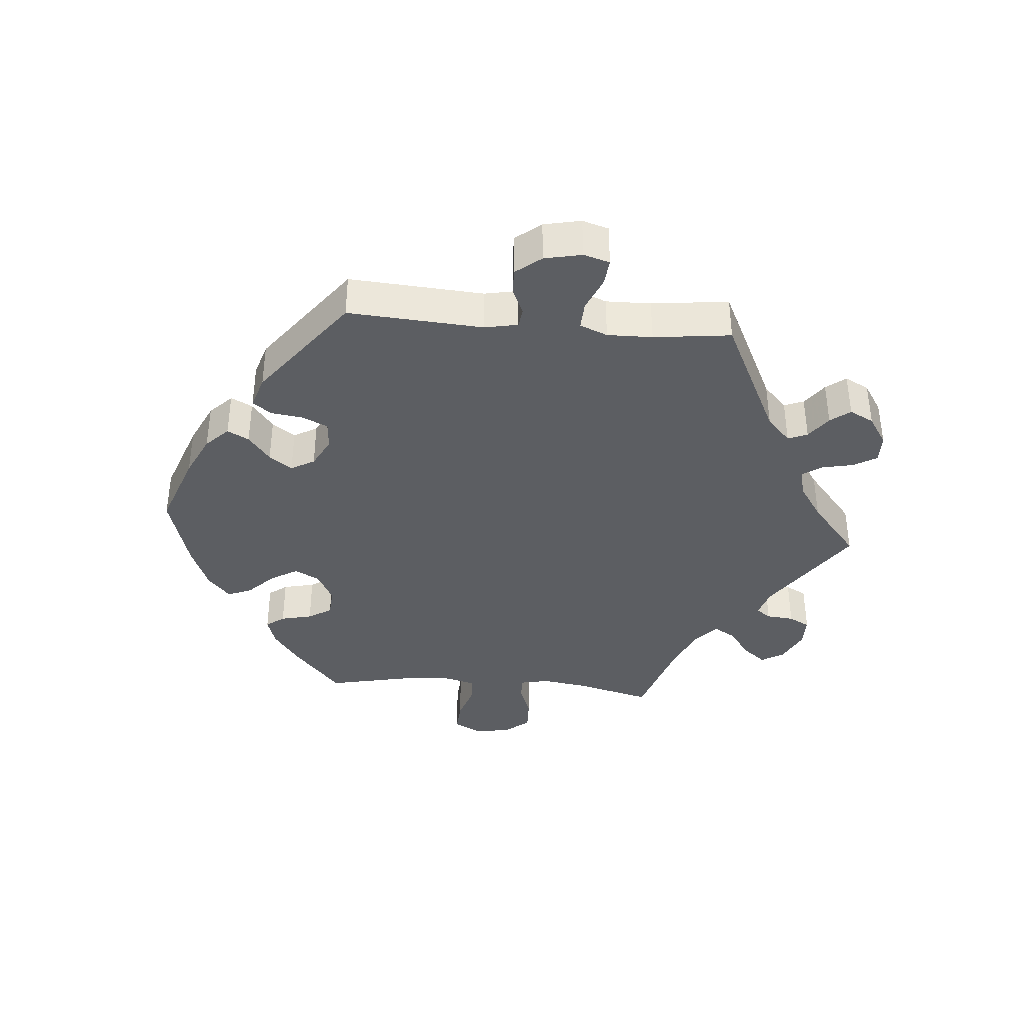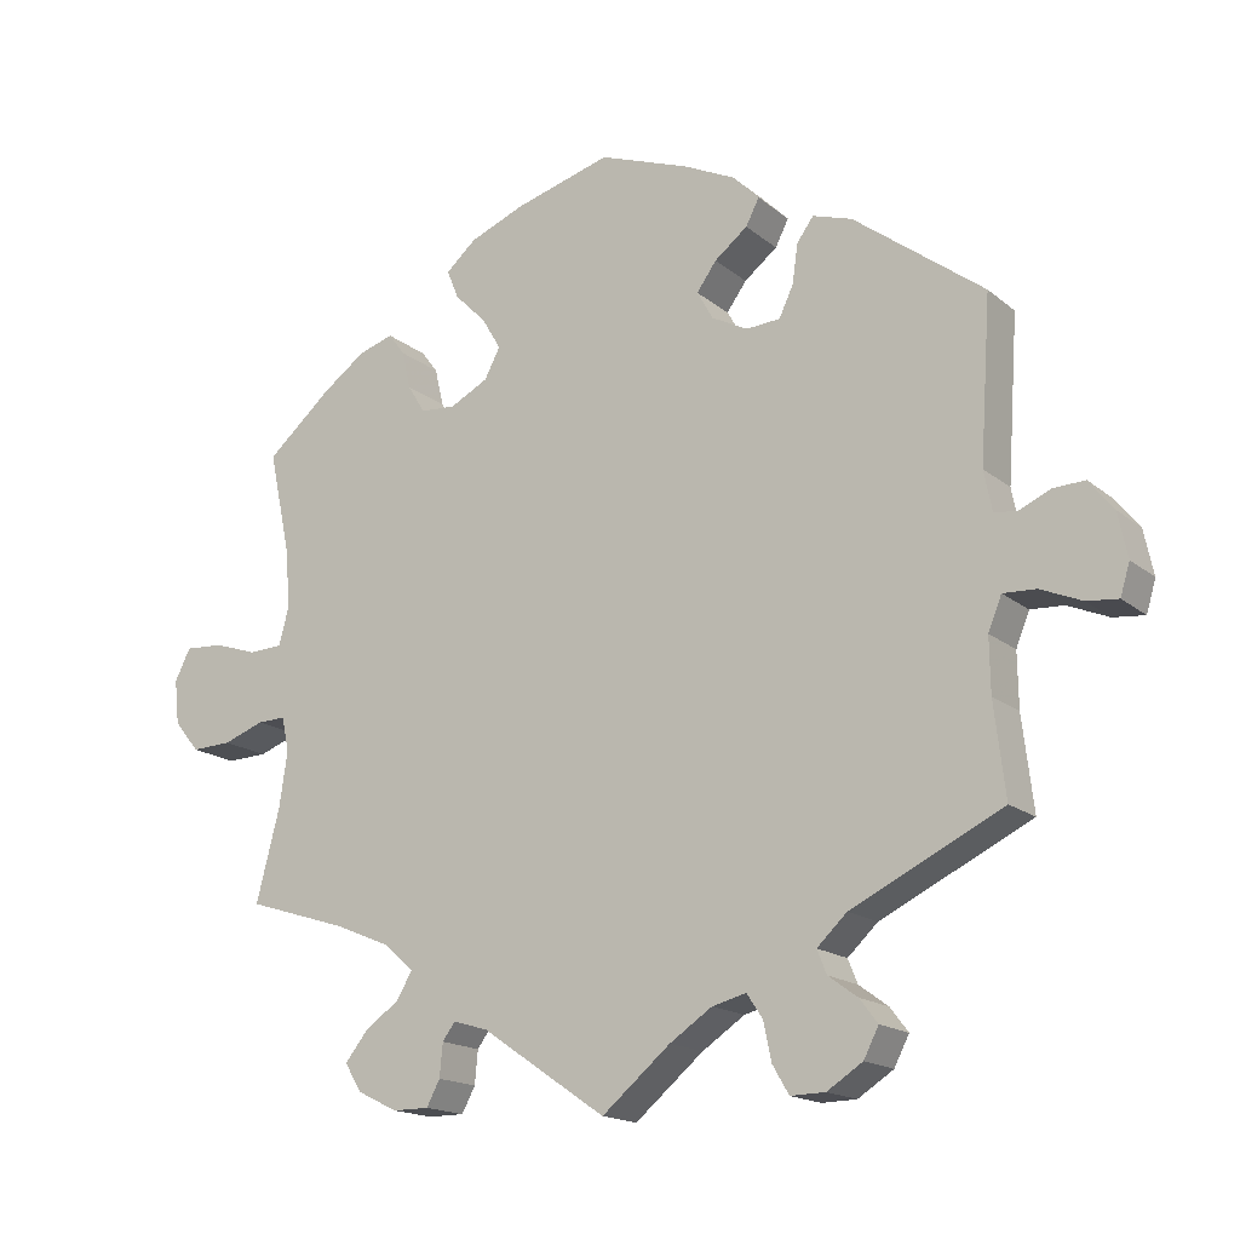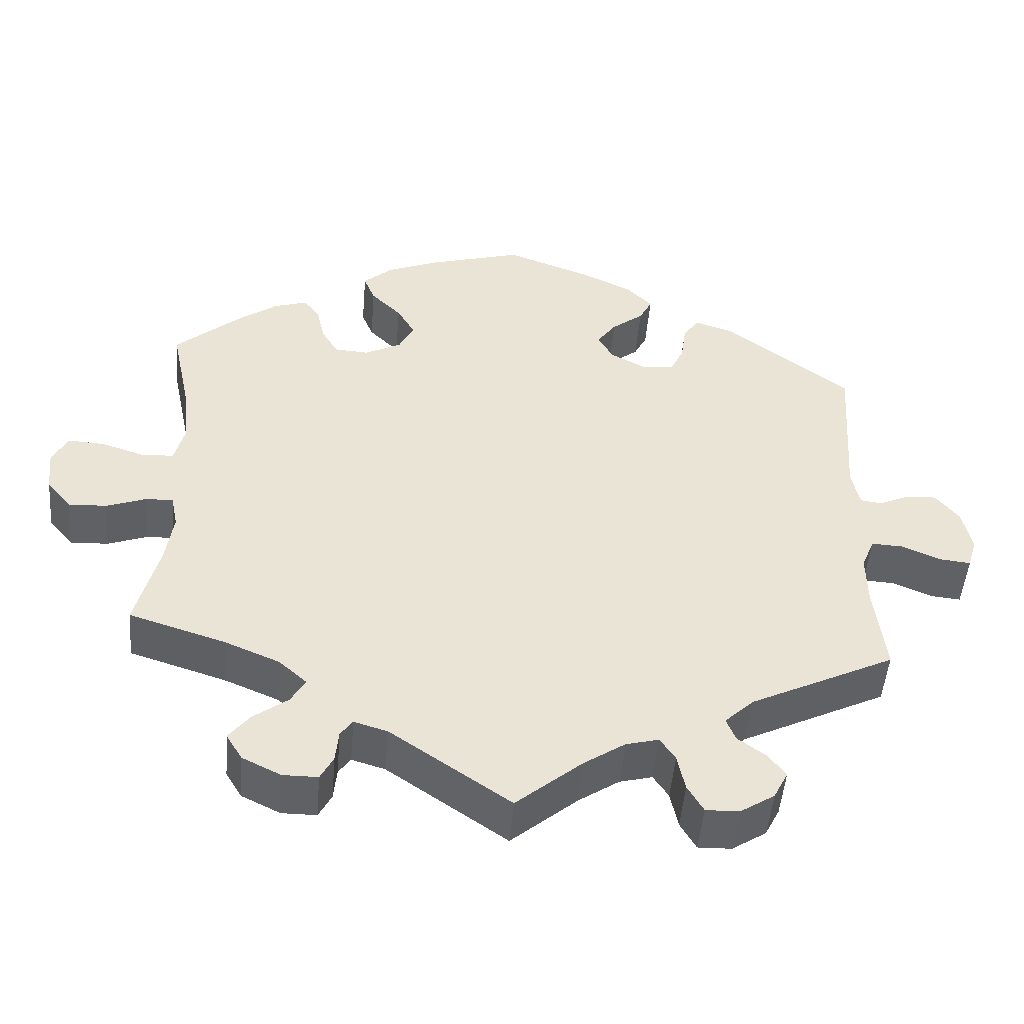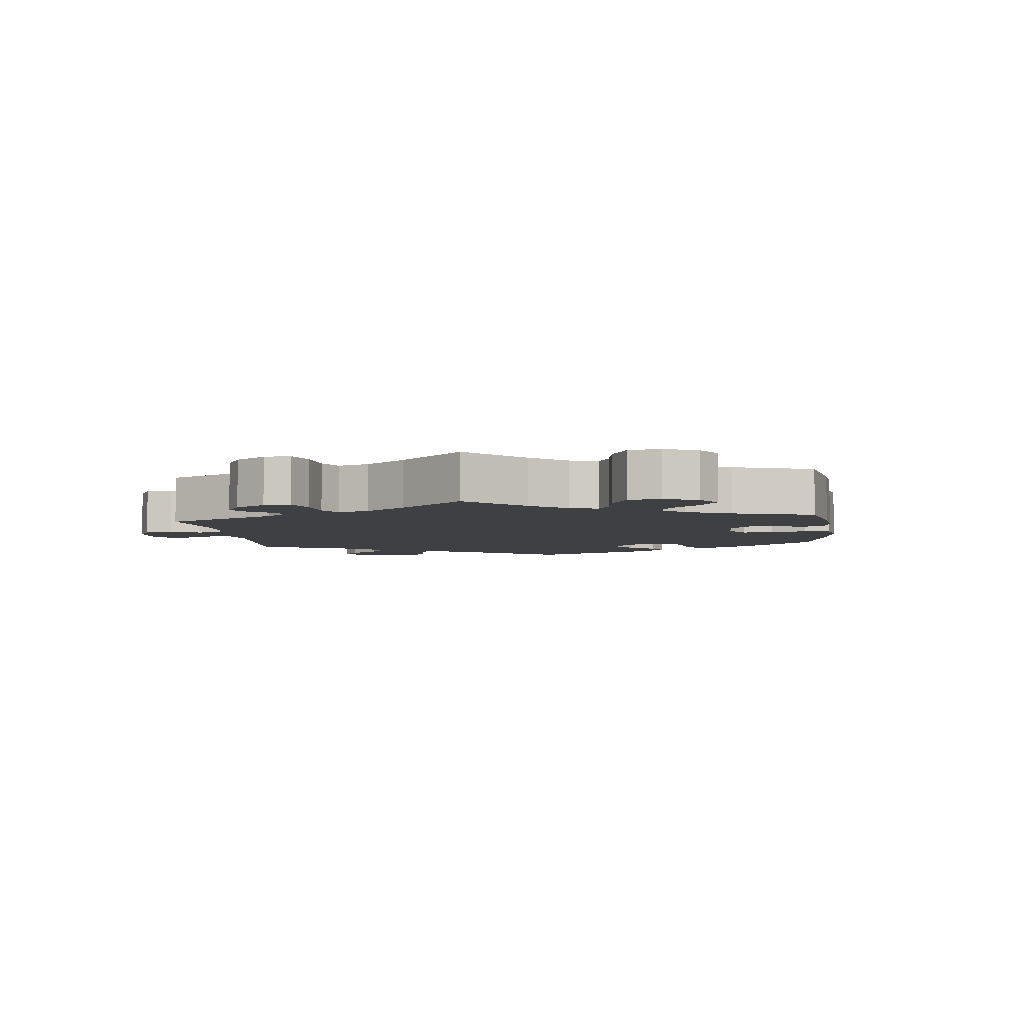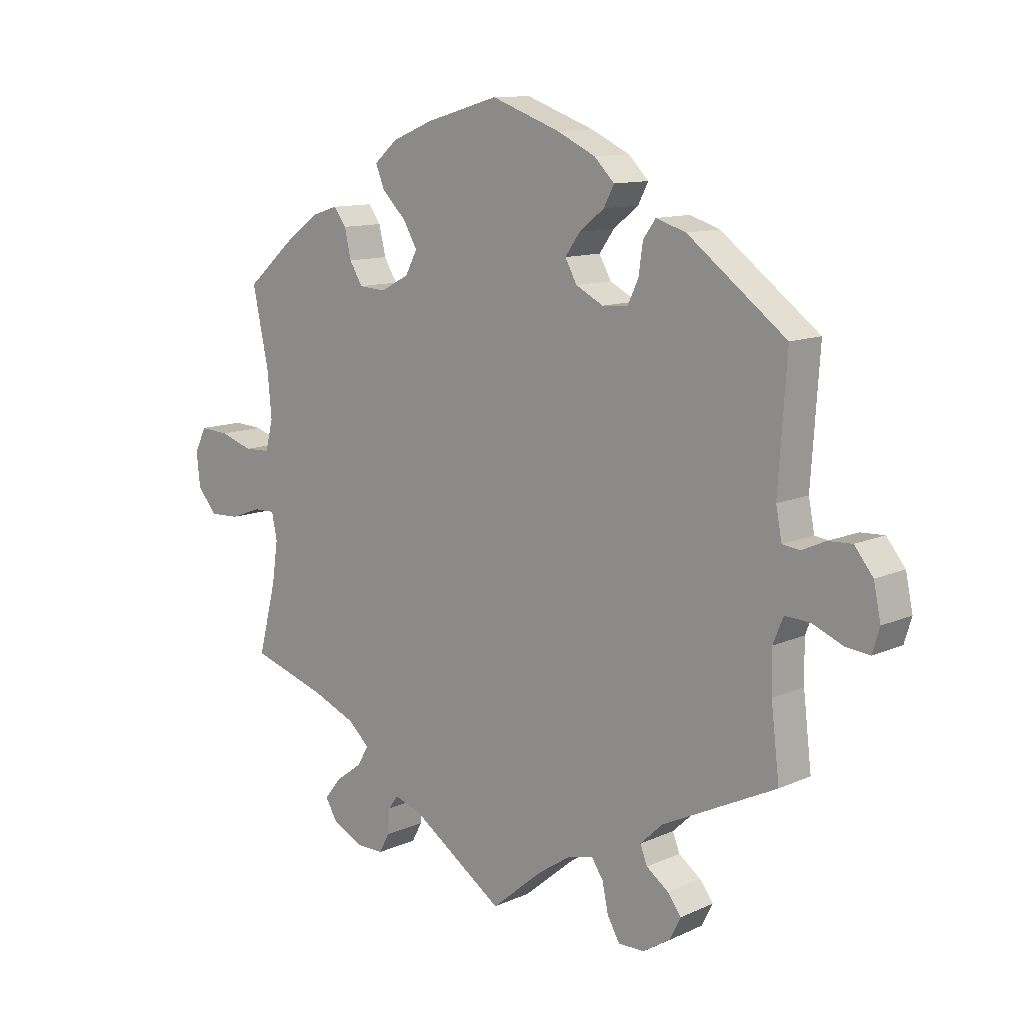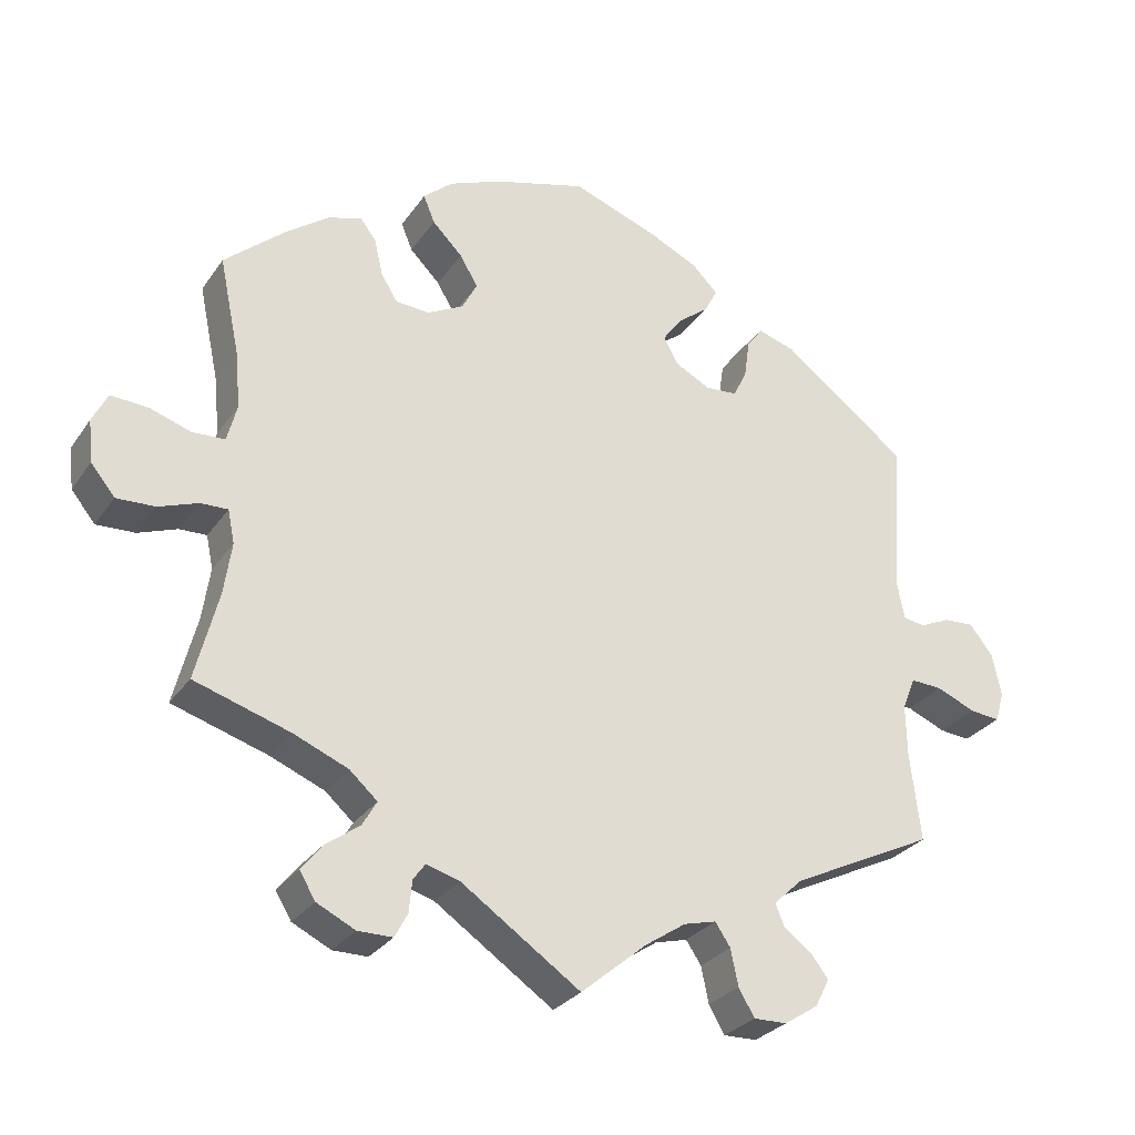
<metadata>
{"format":"obj","ext":"obj","renderer":"f3d","projection":"perspective","resolution":1024,"background":"white","views":[{"elev":-38.1,"azim":85.2,"up":"+Y"},{"elev":-16.7,"azim":32.4,"up":"+Z"},{"elev":-48.7,"azim":-4.7,"up":"+Z"},{"elev":-5.0,"azim":-112.7,"up":"+Y"},{"elev":11.4,"azim":42.8,"up":"+Z"},{"elev":-28.7,"azim":-27.8,"up":"+Z"}]}
</metadata>
<code>
v -0.158 0.07 -0.47
v -0.202 0.07 -0.457
v -0.218 0.07 -0.479
v -0.222 0.07 -0.521
v -0.239 0.07 -0.553
v -0.285 0.07 -0.553
v -0.336 0.07 -0.528
v -0.357 0.07 -0.493
v -0.329 0.07 -0.458
v -0.284 0.07 -0.425
v -0.265 0.07 -0.392
v -0.302 0.07 -0.359
v -0.374 0.07 -0.329
v -0.501 0.07 -0.289
v -0.471 0.07 -0.172
v -0.461 0.07 -0.103
v -0.47 0.07 -0.059
v -0.506 0.07 -0.06
v -0.558 0.07 -0.079
v -0.609 0.07 -0.081
v -0.641 0.07 -0.042
v -0.647 0.07 0.014
v -0.627 0.07 0.054
v -0.578 0.07 0.051
v -0.523 0.07 0.033
v -0.48 0.07 0.035
v -0.467 0.07 0.085
v -0.474 0.07 0.161
v -0.501 0.07 0.289
v -0.417 0.07 0.362
v -0.363 0.07 0.401
v -0.319 0.07 0.415
v -0.298 0.07 0.387
v -0.287 0.07 0.339
v -0.265 0.07 0.303
v -0.22 0.07 0.3
v -0.172 0.07 0.325
v -0.152 0.07 0.363
v -0.176 0.07 0.404
v -0.216 0.07 0.444
v -0.231 0.07 0.481
v -0.192 0.07 0.515
v -0.123 0.07 0.543
v 0 0.07 0.578
v 0.115 0.07 0.536
v 0.18 0.07 0.505
v 0.214 0.07 0.471
v 0.197 0.07 0.438
v 0.155 0.07 0.405
v 0.13 0.07 0.37
v 0.15 0.07 0.334
v 0.196 0.07 0.31
v 0.239 0.07 0.313
v 0.257 0.07 0.351
v 0.264 0.07 0.401
v 0.285 0.07 0.43
v 0.335 0.07 0.414
v 0.5 0.07 0.289
v 0.486 0.07 0.083
v 0.496 0.07 0.032
v 0.525 0.07 0.028
v 0.565 0.07 0.046
v 0.605 0.07 0.048
v 0.636 0.07 0.009
v 0.648 0.07 -0.048
v 0.636 0.07 -0.088
v 0.596 0.07 -0.084
v 0.544 0.07 -0.062
v 0.502 0.07 -0.06
v 0.485 0.07 -0.102
v 0.486 0.07 -0.171
v 0.5 0.07 -0.289
v 0.309 0.07 -0.382
v 0.271 0.07 -0.418
v 0.283 0.07 -0.448
v 0.32 0.07 -0.475
v 0.343 0.07 -0.505
v 0.324 0.07 -0.542
v 0.279 0.07 -0.571
v 0.235 0.07 -0.572
v 0.214 0.07 -0.536
v 0.204 0.07 -0.488
v 0.184 0.07 -0.458
v 0.141 0.07 -0.469
v 0.087 0.07 -0.505
v 0 0.07 -0.578
v -0.158 0 -0.47
v -0.202 0 -0.457
v -0.218 0 -0.479
v -0.222 0 -0.521
v -0.239 0 -0.553
v -0.285 0 -0.553
v -0.336 0 -0.528
v -0.357 0 -0.493
v -0.329 0 -0.458
v -0.284 0 -0.425
v -0.265 0 -0.392
v -0.302 0 -0.359
v -0.374 0 -0.329
v -0.501 0 -0.289
v -0.471 0 -0.172
v -0.461 0 -0.103
v -0.47 0 -0.059
v -0.506 0 -0.06
v -0.558 0 -0.079
v -0.609 0 -0.081
v -0.641 0 -0.042
v -0.647 0 0.014
v -0.627 0 0.054
v -0.578 0 0.051
v -0.523 0 0.033
v -0.48 0 0.035
v -0.467 0 0.085
v -0.474 0 0.161
v -0.501 0 0.289
v -0.417 0 0.362
v -0.363 0 0.401
v -0.319 0 0.415
v -0.298 0 0.387
v -0.287 0 0.339
v -0.265 0 0.303
v -0.22 0 0.3
v -0.172 0 0.325
v -0.152 0 0.363
v -0.176 0 0.404
v -0.216 0 0.444
v -0.231 0 0.481
v -0.192 0 0.515
v -0.123 0 0.543
v 0 0 0.578
v 0.115 0 0.536
v 0.18 0 0.505
v 0.214 0 0.471
v 0.197 0 0.438
v 0.155 0 0.405
v 0.13 0 0.37
v 0.15 0 0.334
v 0.196 0 0.31
v 0.239 0 0.313
v 0.257 0 0.351
v 0.264 0 0.401
v 0.285 0 0.43
v 0.335 0 0.414
v 0.5 0 0.289
v 0.486 0 0.083
v 0.496 0 0.032
v 0.525 0 0.028
v 0.565 0 0.046
v 0.605 0 0.048
v 0.636 0 0.009
v 0.648 0 -0.048
v 0.636 0 -0.088
v 0.596 0 -0.084
v 0.544 0 -0.062
v 0.502 0 -0.06
v 0.485 0 -0.102
v 0.486 0 -0.171
v 0.5 0 -0.289
v 0.309 0 -0.382
v 0.271 0 -0.418
v 0.283 0 -0.448
v 0.32 0 -0.475
v 0.343 0 -0.505
v 0.324 0 -0.542
v 0.279 0 -0.571
v 0.235 0 -0.572
v 0.214 0 -0.536
v 0.204 0 -0.488
v 0.184 0 -0.458
v 0.141 0 -0.469
v 0.087 0 -0.505
v 0 0 -0.578
f 85 86 1
f 84 85 1 2
f 83 84 2
f 79 80 81 82
f 79 82 83
f 78 79 83
f 75 76 77 78
f 75 78 83
f 74 75 83 2
f 71 72 73
f 70 71 73 74
f 69 70 74 2
f 65 66 67 68
f 65 68 69
f 64 65 69
f 61 62 63 64
f 60 61 64 69
f 59 60 69 2
f 57 58 59 2
f 54 55 56 57
f 53 54 57
f 46 47 48 49
f 46 49 50
f 45 46 50
f 44 45 50
f 43 44 50 51
f 39 40 41 42
f 38 39 42 43
f 31 32 33 34
f 31 34 35
f 28 29 30 31
f 27 28 31 35
f 26 27 35 36
f 22 23 24 25
f 22 25 26
f 21 22 26
f 18 19 20 21
f 17 18 21 26
f 16 17 26 36
f 13 14 15
f 12 13 15 16
f 11 12 16 36
f 7 8 9 10
f 7 10 11
f 6 7 11
f 3 4 5 6
f 3 6 11
f 53 57 2 3
f 52 53 3 11
f 51 52 11 36
f 38 43 51
f 37 38 51
f 36 37 51
f 87 172 171
f 88 87 171 170
f 88 170 169
f 168 167 166 165
f 169 168 165
f 169 165 164
f 164 163 162 161
f 169 164 161
f 88 169 161 160
f 159 158 157
f 160 159 157 156
f 88 160 156 155
f 154 153 152 151
f 155 154 151
f 155 151 150
f 150 149 148 147
f 155 150 147 146
f 88 155 146 145
f 88 145 144 143
f 143 142 141 140
f 143 140 139
f 135 134 133 132
f 136 135 132
f 136 132 131
f 136 131 130
f 137 136 130 129
f 128 127 126 125
f 129 128 125 124
f 120 119 118 117
f 121 120 117
f 117 116 115 114
f 121 117 114 113
f 122 121 113 112
f 111 110 109 108
f 112 111 108
f 112 108 107
f 107 106 105 104
f 112 107 104 103
f 122 112 103 102
f 101 100 99
f 102 101 99 98
f 122 102 98 97
f 96 95 94 93
f 97 96 93
f 97 93 92
f 92 91 90 89
f 97 92 89
f 89 88 143 139
f 97 89 139 138
f 122 97 138 137
f 137 129 124
f 137 124 123
f 137 123 122
f 1 87 88 2
f 2 88 89 3
f 3 89 90 4
f 4 90 91 5
f 5 91 92 6
f 6 92 93 7
f 7 93 94 8
f 8 94 95 9
f 9 95 96 10
f 10 96 97 11
f 11 97 98 12
f 12 98 99 13
f 13 99 100 14
f 14 100 101 15
f 15 101 102 16
f 16 102 103 17
f 17 103 104 18
f 18 104 105 19
f 19 105 106 20
f 20 106 107 21
f 21 107 108 22
f 22 108 109 23
f 23 109 110 24
f 24 110 111 25
f 25 111 112 26
f 26 112 113 27
f 27 113 114 28
f 28 114 115 29
f 29 115 116 30
f 30 116 117 31
f 31 117 118 32
f 32 118 119 33
f 33 119 120 34
f 34 120 121 35
f 35 121 122 36
f 36 122 123 37
f 37 123 124 38
f 38 124 125 39
f 39 125 126 40
f 40 126 127 41
f 41 127 128 42
f 42 128 129 43
f 43 129 130 44
f 44 130 131 45
f 45 131 132 46
f 46 132 133 47
f 47 133 134 48
f 48 134 135 49
f 49 135 136 50
f 50 136 137 51
f 51 137 138 52
f 52 138 139 53
f 53 139 140 54
f 54 140 141 55
f 55 141 142 56
f 56 142 143 57
f 57 143 144 58
f 58 144 145 59
f 59 145 146 60
f 60 146 147 61
f 61 147 148 62
f 62 148 149 63
f 63 149 150 64
f 64 150 151 65
f 65 151 152 66
f 66 152 153 67
f 67 153 154 68
f 68 154 155 69
f 69 155 156 70
f 70 156 157 71
f 71 157 158 72
f 72 158 159 73
f 73 159 160 74
f 74 160 161 75
f 75 161 162 76
f 76 162 163 77
f 77 163 164 78
f 78 164 165 79
f 79 165 166 80
f 80 166 167 81
f 81 167 168 82
f 82 168 169 83
f 83 169 170 84
f 84 170 171 85
f 85 171 172 86
f 86 172 87 1

</code>
